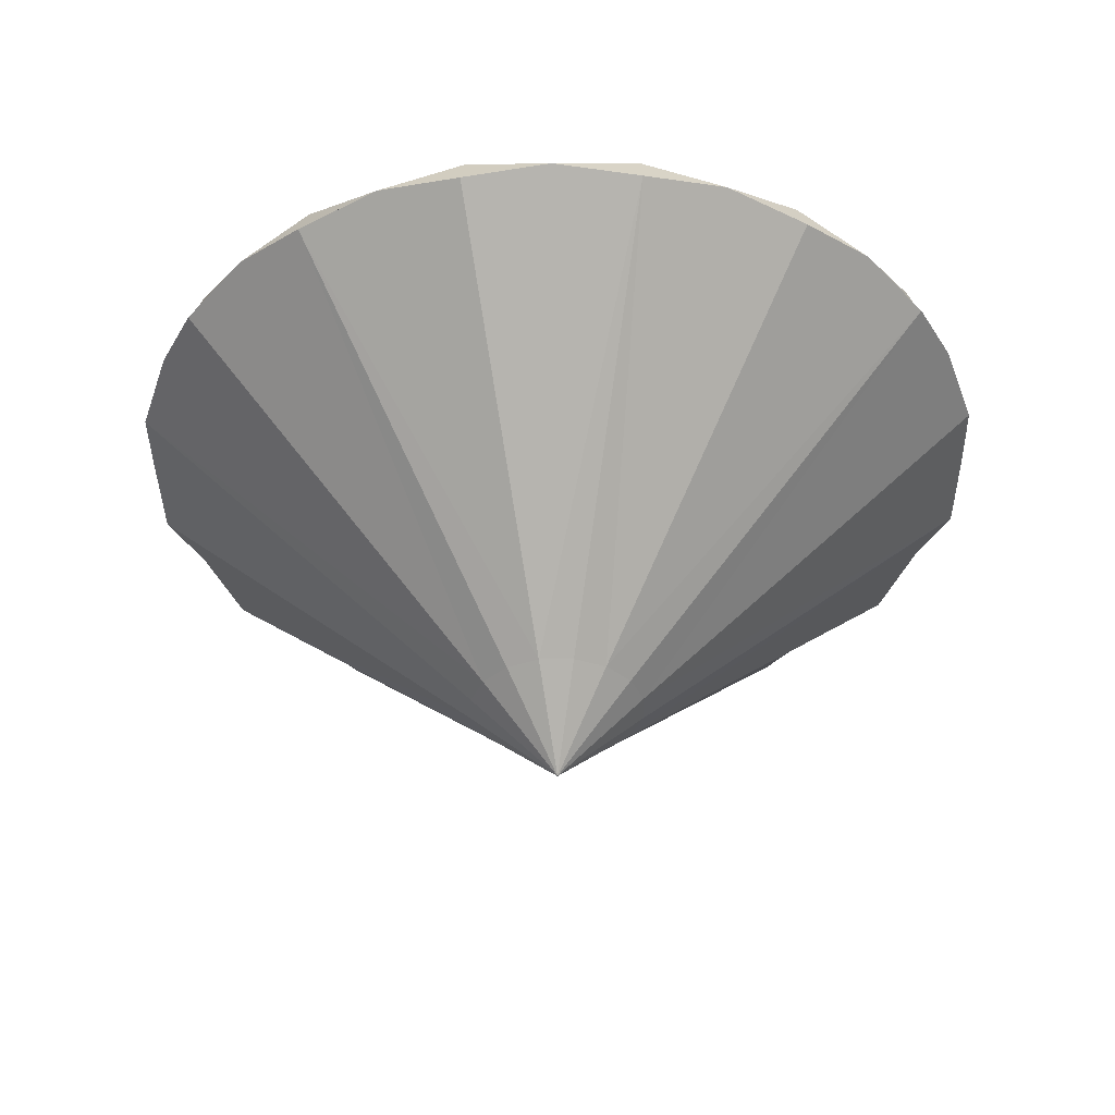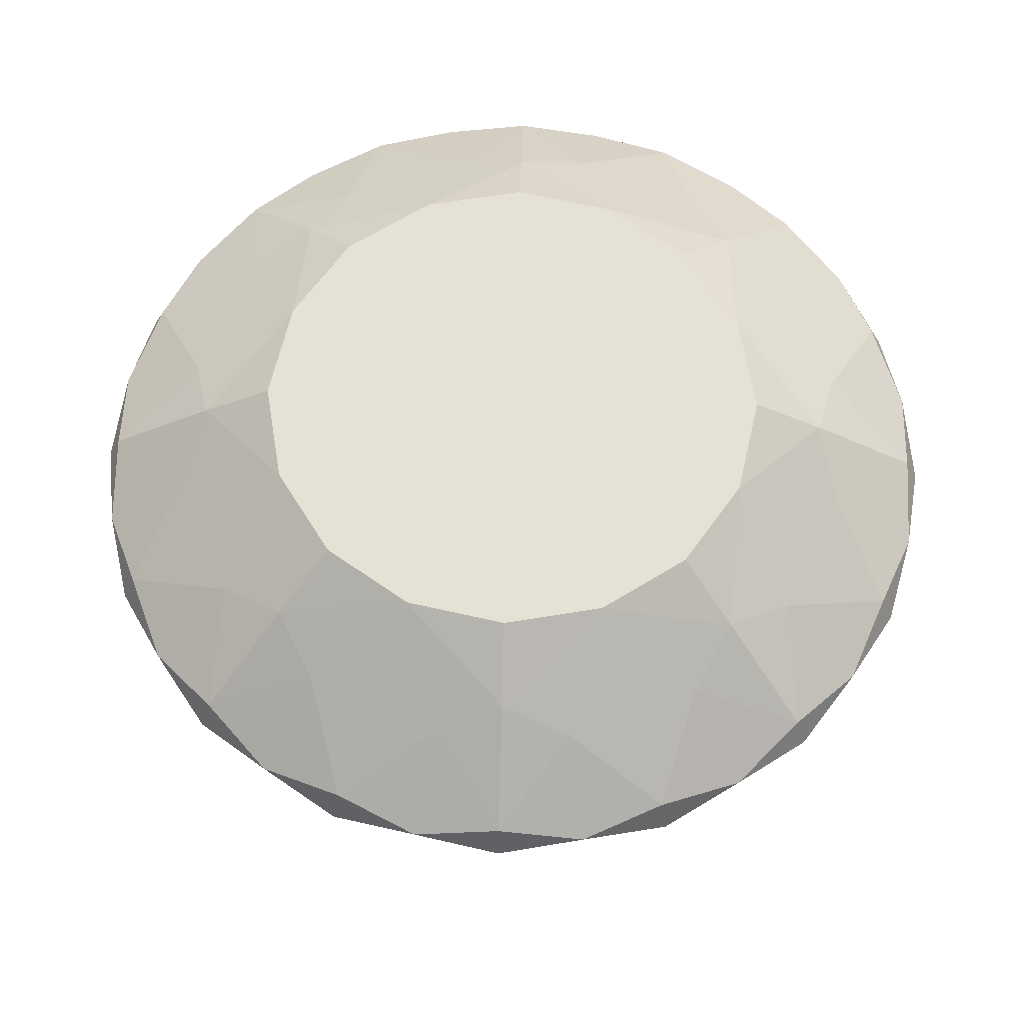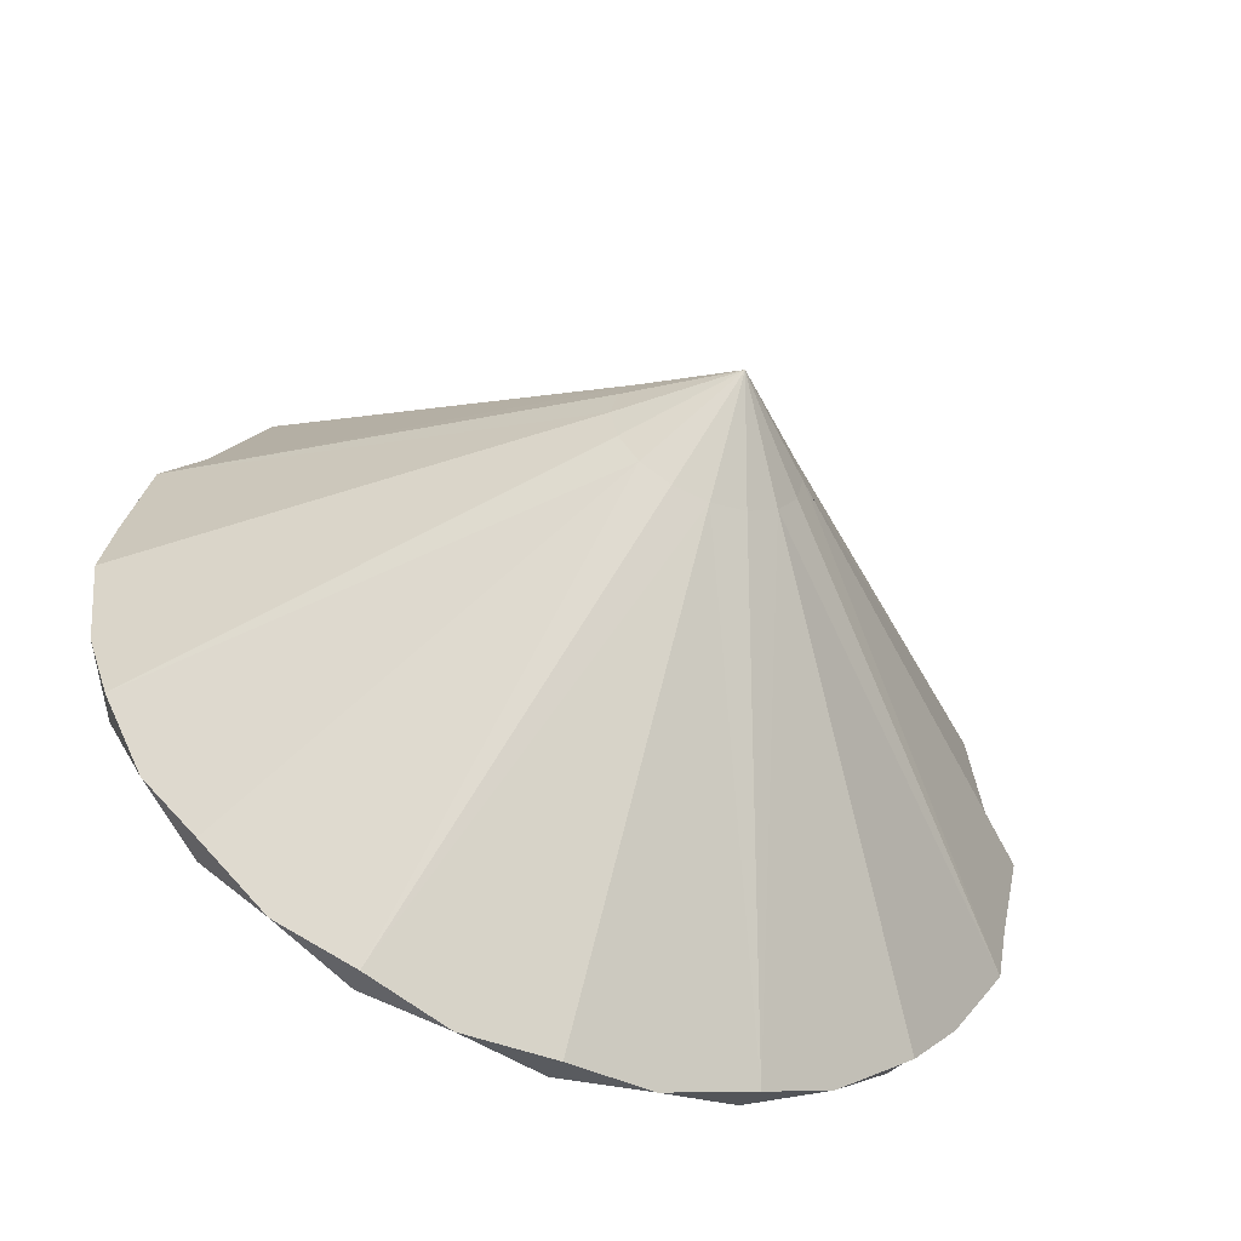
<metadata>
{"format":"obj","ext":"obj","renderer":"f3d","projection":"perspective","resolution":1024,"background":"white","views":[{"elev":-37.9,"azim":57.0,"up":"+Y"},{"elev":64.2,"azim":-110.7,"up":"+Y"},{"elev":-55.2,"azim":-22.2,"up":"+Z"}]}
</metadata>
<code>
v 0.5309 0.617 0.2199
v 0.4063 0.617 0.4063
v 0.5254 0.5703 0.3511
v 0.4063 0.617 0.4063
v 0.2199 0.617 0.5309
v 0.3511 0.5703 0.5254
v 0.2199 0.617 0.5309
v 0 0.617 0.5746
v 0.1233 0.5703 0.6198
v 0 0.617 0.5746
v -0.2199 0.617 0.5309
v -0.1233 0.5703 0.6198
v -0.2199 0.617 0.5309
v -0.4063 0.617 0.4063
v -0.3511 0.5703 0.5254
v -0.4063 0.617 0.4063
v -0.5309 0.617 0.2199
v -0.5254 0.5703 0.3511
v -0.5309 0.617 0.2199
v -0.5746 0.617 0
v -0.6198 0.5703 0.1233
v -0.5746 0.617 0
v -0.5309 0.617 -0.2199
v -0.6198 0.5703 -0.1233
v -0.5309 0.617 -0.2199
v -0.4063 0.617 -0.4063
v -0.5254 0.5703 -0.3511
v -0.4063 0.617 -0.4063
v -0.2199 0.617 -0.5309
v -0.3511 0.5703 -0.5254
v -0.2199 0.617 -0.5309
v -0 0.617 -0.5746
v -0.1233 0.5703 -0.6198
v -0 0.617 -0.5746
v 0.2199 0.617 -0.5309
v 0.1233 0.5703 -0.6198
v 0.2199 0.617 -0.5309
v 0.4063 0.617 -0.4063
v 0.3511 0.5703 -0.5254
v 0.4063 0.617 -0.4063
v 0.5309 0.617 -0.2199
v 0.5254 0.5703 -0.3511
v 0.5309 0.617 -0.2199
v 0.5746 0.617 0
v 0.6198 0.5703 -0.1233
v 0.5746 0.617 0
v 0.5309 0.617 0.2199
v 0.6198 0.5703 0.1233
v 0.9708 0.298 0.1931
v 0.8956 0.3375 0.371
v 0.823 0.298 0.5499
v 0.9239 0.2668 0.3827
v 0.823 0.298 0.5499
v 0.6855 0.3375 0.6854
v 0.5499 0.298 0.823
v 0.7071 0.2668 0.7071
v 0.5499 0.298 0.823
v 0.371 0.3375 0.8956
v 0.1931 0.298 0.9708
v 0.3827 0.2668 0.9239
v 0.1407 -0.4364 0.1407
v 0.9239 0.2668 0.3827
v 0.823 0.298 0.5499
v 0.7071 0.2668 0.7071
v 0.1931 0.298 0.9708
v 0 0.3375 0.9694
v -0.1931 0.298 0.9708
v 1e-06 0.2668 1
v 0.1407 -0.4364 0.1407
v 0.7071 0.2668 0.7071
v 0.5499 0.298 0.823
v 0.3827 0.2668 0.9239
v -0.1931 0.298 0.9708
v -0.371 0.3375 0.8956
v -0.5499 0.298 0.823
v -0.3827 0.2668 0.9239
v 0 -0.4364 0.199
v 0.3827 0.2668 0.9239
v 0.1931 0.298 0.9708
v 1e-06 0.2668 1
v -0.5499 0.298 0.823
v -0.6854 0.3375 0.6855
v -0.823 0.298 0.5499
v -0.7071 0.2668 0.7071
v 0 -0.4364 0.199
v 1e-06 0.2668 1
v -0.1931 0.298 0.9708
v -0.3827 0.2668 0.9239
v -0.823 0.298 0.5499
v -0.8956 0.3375 0.371
v -0.9708 0.298 0.1931
v -0.9239 0.2668 0.3827
v -0.1407 -0.4364 0.1407
v -0.3827 0.2668 0.9239
v -0.5499 0.298 0.823
v -0.7071 0.2668 0.7071
v -0.9708 0.298 0.1931
v -0.9694 0.3375 0
v -0.9708 0.298 -0.1931
v -1 0.2668 0
v -0.1407 -0.4364 0.1407
v -0.7071 0.2668 0.7071
v -0.823 0.298 0.5499
v -0.9239 0.2668 0.3827
v -0.9708 0.298 -0.1931
v -0.8956 0.3375 -0.371
v -0.823 0.298 -0.5499
v -0.9239 0.2668 -0.3827
v -0.199 -0.4364 0
v -0.9239 0.2668 0.3827
v -0.9708 0.298 0.1931
v -1 0.2668 0
v -0.823 0.298 -0.5499
v -0.6855 0.3375 -0.6855
v -0.5499 0.298 -0.823
v -0.7071 0.2668 -0.7071
v -0.199 -0.4364 0
v -1 0.2668 0
v -0.9708 0.298 -0.1931
v -0.9239 0.2668 -0.3827
v -0.5499 0.298 -0.823
v -0.371 0.3375 -0.8956
v -0.1931 0.298 -0.9708
v -0.3827 0.2668 -0.9239
v -0.1407 -0.4364 -0.1407
v -0.9239 0.2668 -0.3827
v -0.823 0.298 -0.5499
v -0.7071 0.2668 -0.7071
v -0.1931 0.298 -0.9708
v -0 0.3375 -0.9694
v 0.1931 0.298 -0.9708
v -0 0.2668 -1
v -0.1407 -0.4364 -0.1407
v -0.7071 0.2668 -0.7071
v -0.5499 0.298 -0.823
v -0.3827 0.2668 -0.9239
v 0.1931 0.298 -0.9708
v 0.371 0.3375 -0.8956
v 0.5499 0.298 -0.823
v 0.3827 0.2668 -0.9239
v -0 -0.4364 -0.199
v -0.3827 0.2668 -0.9239
v -0.1931 0.298 -0.9708
v -0 0.2668 -1
v 0.5499 0.298 -0.823
v 0.6855 0.3375 -0.6855
v 0.823 0.298 -0.5499
v 0.7071 0.2668 -0.7071
v -0 -0.4364 -0.199
v -0 0.2668 -1
v 0.1931 0.298 -0.9708
v 0.3827 0.2668 -0.9239
v 0.823 0.298 -0.5499
v 0.8956 0.3375 -0.371
v 0.9708 0.298 -0.1931
v 0.9239 0.2668 -0.3827
v 0.1407 -0.4364 -0.1407
v 0.3827 0.2668 -0.9239
v 0.5499 0.298 -0.823
v 0.7071 0.2668 -0.7071
v 0.9708 0.298 -0.1931
v 0.9694 0.3375 -0
v 0.9708 0.298 0.1931
v 1 0.2668 0
v 0.1407 -0.4364 -0.1407
v 0.7071 0.2668 -0.7071
v 0.823 0.298 -0.5499
v 0.9239 0.2668 -0.3827
v 0.199 -0.4364 0
v 1 0.2668 0
v 0.9708 0.298 0.1931
v 0.9239 0.2668 0.3827
v 0.199 -0.4364 0
v 0.9239 0.2668 -0.3827
v 0.9708 0.298 -0.1931
v 1 0.2668 0
v 0.1838 -0.4364 0.07614
v 0.1407 -0.4364 0.1407
v 0 -0.617 0
v 0.1407 -0.4364 0.1407
v 0.07614 -0.4364 0.1838
v 0 -0.617 0
v 0.07614 -0.4364 0.1838
v 0 -0.4364 0.199
v 0 -0.617 0
v 0 -0.4364 0.199
v -0.07614 -0.4364 0.1838
v 0 -0.617 0
v -0.07614 -0.4364 0.1838
v -0.1407 -0.4364 0.1407
v 0 -0.617 0
v -0.1407 -0.4364 0.1407
v -0.1838 -0.4364 0.07614
v 0 -0.617 0
v -0.1838 -0.4364 0.07614
v -0.199 -0.4364 0
v 0 -0.617 0
v -0.199 -0.4364 0
v -0.1838 -0.4364 -0.07614
v 0 -0.617 0
v -0.1838 -0.4364 -0.07614
v -0.1407 -0.4364 -0.1407
v 0 -0.617 0
v -0.1407 -0.4364 -0.1407
v -0.07614 -0.4364 -0.1838
v 0 -0.617 0
v -0.07614 -0.4364 -0.1838
v -0 -0.4364 -0.199
v 0 -0.617 0
v -0 -0.4364 -0.199
v 0.07614 -0.4364 -0.1838
v 0 -0.617 0
v 0.07614 -0.4364 -0.1838
v 0.1407 -0.4364 -0.1407
v 0 -0.617 0
v 0.1407 -0.4364 -0.1407
v 0.1838 -0.4364 -0.07614
v 0 -0.617 0
v 0.199 -0.4364 0
v 0.1838 -0.4364 0.07614
v 0 -0.617 0
v 0.1838 -0.4364 -0.07614
v 0.199 -0.4364 0
v 0 -0.617 0
v 0 -0.4364 0.199
v -0.3827 0.2668 0.9239
v -0.07614 -0.4364 0.1838
v 0.3827 0.2668 0.9239
v 0 -0.4364 0.199
v 0.07614 -0.4364 0.1838
v 0.1407 -0.4364 0.1407
v 0.3827 0.2668 0.9239
v 0.07614 -0.4364 0.1838
v 0.9239 0.2668 0.3827
v 0.1407 -0.4364 0.1407
v 0.1838 -0.4364 0.07614
v 0.199 -0.4364 0
v 0.9239 0.2668 0.3827
v 0.1838 -0.4364 0.07614
v 0.9239 0.2668 -0.3827
v 0.199 -0.4364 0
v 0.1838 -0.4364 -0.07614
v 0.1407 -0.4364 -0.1407
v 0.9239 0.2668 -0.3827
v 0.1838 -0.4364 -0.07614
v 0.3827 0.2668 -0.9239
v 0.1407 -0.4364 -0.1407
v 0.07614 -0.4364 -0.1838
v -0 -0.4364 -0.199
v 0.3827 0.2668 -0.9239
v 0.07614 -0.4364 -0.1838
v -0.3827 0.2668 -0.9239
v -0 -0.4364 -0.199
v -0.07614 -0.4364 -0.1838
v -0.1407 -0.4364 -0.1407
v -0.3827 0.2668 -0.9239
v -0.07614 -0.4364 -0.1838
v -0.9239 0.2668 -0.3827
v -0.1407 -0.4364 -0.1407
v -0.1838 -0.4364 -0.07614
v -0.199 -0.4364 0
v -0.9239 0.2668 -0.3827
v -0.1838 -0.4364 -0.07614
v -0.9239 0.2668 0.3827
v -0.199 -0.4364 0
v -0.1838 -0.4364 0.07614
v -0.1407 -0.4364 0.1407
v -0.9239 0.2668 0.3827
v -0.1838 -0.4364 0.07614
v -0.3827 0.2668 0.9239
v -0.1407 -0.4364 0.1407
v -0.07614 -0.4364 0.1838
v -0.5499 0.298 0.823
v -0.371 0.3375 0.8956
v -0.4396 0.4527 0.6578
v -0.6854 0.3375 0.6855
v -0.2806 0.5107 0.6773
v -0.4396 0.4527 0.6578
v -0.371 0.3375 0.8956
v -0.1543 0.4527 0.776
v -0.2806 0.5107 0.6773
v -0.371 0.3375 0.8956
v -0.1931 0.298 0.9708
v 0 0.3375 0.9694
v -0.1543 0.4527 0.776
v -0.371 0.3375 0.8956
v 0.1931 0.298 0.9708
v 0.371 0.3375 0.8956
v 0.1544 0.4527 0.776
v 0 0.3375 0.9694
v 0.2806 0.5107 0.6773
v 0.1544 0.4527 0.776
v 0.371 0.3375 0.8956
v 0.4396 0.4527 0.6578
v 0.2806 0.5107 0.6773
v 0.371 0.3375 0.8956
v 0.5499 0.298 0.823
v 0.6855 0.3375 0.6854
v 0.4396 0.4527 0.6578
v 0.371 0.3375 0.8956
v 0.823 0.298 0.5499
v 0.8956 0.3375 0.371
v 0.6578 0.4527 0.4396
v 0.6855 0.3375 0.6854
v 0.6773 0.5107 0.2806
v 0.6578 0.4527 0.4396
v 0.8956 0.3375 0.371
v 0.776 0.4527 0.1543
v 0.6773 0.5107 0.2806
v 0.8956 0.3375 0.371
v 0.9708 0.298 0.1931
v 0.9694 0.3375 -0
v 0.776 0.4527 0.1543
v 0.8956 0.3375 0.371
v 0.9708 0.298 -0.1931
v 0.8956 0.3375 -0.371
v 0.776 0.4527 -0.1543
v 0.9694 0.3375 -0
v 0.6773 0.5107 -0.2806
v 0.776 0.4527 -0.1543
v 0.8956 0.3375 -0.371
v 0.6578 0.4527 -0.4396
v 0.6773 0.5107 -0.2806
v 0.8956 0.3375 -0.371
v 0.823 0.298 -0.5499
v 0.6855 0.3375 -0.6855
v 0.6578 0.4527 -0.4396
v 0.8956 0.3375 -0.371
v 0.5499 0.298 -0.823
v 0.371 0.3375 -0.8956
v 0.4396 0.4527 -0.6578
v 0.6855 0.3375 -0.6855
v 0.2806 0.5107 -0.6773
v 0.4396 0.4527 -0.6578
v 0.371 0.3375 -0.8956
v 0.1543 0.4527 -0.776
v 0.2806 0.5107 -0.6773
v 0.371 0.3375 -0.8956
v 0.1931 0.298 -0.9708
v -0 0.3375 -0.9694
v 0.1543 0.4527 -0.776
v 0.371 0.3375 -0.8956
v -0.1931 0.298 -0.9708
v -0.371 0.3375 -0.8956
v -0.1543 0.4527 -0.776
v -0 0.3375 -0.9694
v -0.2806 0.5107 -0.6773
v -0.1543 0.4527 -0.776
v -0.371 0.3375 -0.8956
v -0.4396 0.4527 -0.6578
v -0.2806 0.5107 -0.6773
v -0.371 0.3375 -0.8956
v -0.5499 0.298 -0.823
v -0.6855 0.3375 -0.6855
v -0.4396 0.4527 -0.6578
v -0.371 0.3375 -0.8956
v -0.823 0.298 -0.5499
v -0.8956 0.3375 -0.371
v -0.6578 0.4527 -0.4396
v -0.6855 0.3375 -0.6855
v -0.6773 0.5107 -0.2806
v -0.6578 0.4527 -0.4396
v -0.8956 0.3375 -0.371
v -0.776 0.4527 -0.1543
v -0.6773 0.5107 -0.2806
v -0.8956 0.3375 -0.371
v -0.9708 0.298 -0.1931
v -0.9694 0.3375 0
v -0.776 0.4527 -0.1543
v -0.8956 0.3375 -0.371
v -0.9708 0.298 0.1931
v -0.8956 0.3375 0.371
v -0.776 0.4527 0.1543
v -0.9694 0.3375 0
v -0.6773 0.5107 0.2806
v -0.776 0.4527 0.1543
v -0.8956 0.3375 0.371
v -0.6578 0.4527 0.4396
v -0.6773 0.5107 0.2806
v -0.8956 0.3375 0.371
v -0.823 0.298 0.5499
v -0.6854 0.3375 0.6855
v -0.6578 0.4527 0.4396
v -0.8956 0.3375 0.371
v -0.5309 0.617 0.2199
v -0.6198 0.5703 0.1233
v -0.6773 0.5107 0.2806
v -0.6773 0.5107 0.2806
v -0.5254 0.5703 0.3511
v -0.5309 0.617 0.2199
v -0.2199 0.617 0.5309
v -0.3511 0.5703 0.5254
v -0.2806 0.5107 0.6773
v -0.2806 0.5107 0.6773
v -0.1233 0.5703 0.6198
v -0.2199 0.617 0.5309
v 0.2199 0.617 0.5309
v 0.1233 0.5703 0.6198
v 0.2806 0.5107 0.6773
v 0.2806 0.5107 0.6773
v 0.3511 0.5703 0.5254
v 0.2199 0.617 0.5309
v 0.5309 0.617 0.2199
v 0.5254 0.5703 0.3511
v 0.6773 0.5107 0.2806
v 0.6773 0.5107 0.2806
v 0.6198 0.5703 0.1233
v 0.5309 0.617 0.2199
v 0.5309 0.617 -0.2199
v 0.6198 0.5703 -0.1233
v 0.6773 0.5107 -0.2806
v 0.6773 0.5107 -0.2806
v 0.5254 0.5703 -0.3511
v 0.5309 0.617 -0.2199
v 0.2199 0.617 -0.5309
v 0.3511 0.5703 -0.5254
v 0.2806 0.5107 -0.6773
v 0.2806 0.5107 -0.6773
v 0.1233 0.5703 -0.6198
v 0.2199 0.617 -0.5309
v -0.2199 0.617 -0.5309
v -0.1233 0.5703 -0.6198
v -0.2806 0.5107 -0.6773
v -0.2806 0.5107 -0.6773
v -0.3511 0.5703 -0.5254
v -0.2199 0.617 -0.5309
v -0.5309 0.617 -0.2199
v -0.5254 0.5703 -0.3511
v -0.6773 0.5107 -0.2806
v -0.6773 0.5107 -0.2806
v -0.6198 0.5703 -0.1233
v -0.5309 0.617 -0.2199
v -0.5254 0.5703 -0.3511
v -0.4063 0.617 -0.4063
v -0.3511 0.5703 -0.5254
v -0.2806 0.5107 -0.6773
v -0.4396 0.4527 -0.6578
v -0.6855 0.3375 -0.6855
v -0.6578 0.4527 -0.4396
v -0.6773 0.5107 -0.2806
v -0.6198 0.5703 0.1233
v -0.5746 0.617 0
v -0.6198 0.5703 -0.1233
v -0.6773 0.5107 -0.2806
v -0.776 0.4527 -0.1543
v -0.9694 0.3375 0
v -0.776 0.4527 0.1543
v -0.6773 0.5107 0.2806
v -0.3511 0.5703 0.5254
v -0.4063 0.617 0.4063
v -0.5254 0.5703 0.3511
v -0.6773 0.5107 0.2806
v -0.6578 0.4527 0.4396
v -0.6854 0.3375 0.6855
v -0.4396 0.4527 0.6578
v -0.2806 0.5107 0.6773
v 0.2806 0.5107 0.6773
v 0.1233 0.5703 0.6198
v 0 0.617 0.5746
v 0.2806 0.5107 0.6773
v 0 0.617 0.5746
v -0.1233 0.5703 0.6198
v -0.2806 0.5107 0.6773
v -0.1543 0.4527 0.776
v 0 0.3375 0.9694
v 0.1544 0.4527 0.776
v 0.5254 0.5703 0.3511
v 0.4063 0.617 0.4063
v 0.3511 0.5703 0.5254
v 0.2806 0.5107 0.6773
v 0.4396 0.4527 0.6578
v 0.6855 0.3375 0.6854
v 0.6578 0.4527 0.4396
v 0.6773 0.5107 0.2806
v 0.6773 0.5107 -0.2806
v 0.6198 0.5703 -0.1233
v 0.5746 0.617 0
v 0.6773 0.5107 -0.2806
v 0.5746 0.617 0
v 0.6198 0.5703 0.1233
v 0.6773 0.5107 0.2806
v 0.776 0.4527 0.1543
v 0.9694 0.3375 -0
v 0.776 0.4527 -0.1543
v 0.3511 0.5703 -0.5254
v 0.4063 0.617 -0.4063
v 0.5254 0.5703 -0.3511
v 0.6773 0.5107 -0.2806
v 0.6578 0.4527 -0.4396
v 0.6855 0.3375 -0.6855
v 0.4396 0.4527 -0.6578
v 0.2806 0.5107 -0.6773
v -0.1233 0.5703 -0.6198
v -0 0.617 -0.5746
v 0.1233 0.5703 -0.6198
v 0.2806 0.5107 -0.6773
v 0.1543 0.4527 -0.776
v -0 0.3375 -0.9694
v -0.1543 0.4527 -0.776
v -0.2806 0.5107 -0.6773
v 0.2199 0.617 0.5309
v 0.4063 0.617 0.4063
v 0.5309 0.617 0.2199
v 0.5746 0.617 0
v 0.5309 0.617 -0.2199
v 0.4063 0.617 -0.4063
v 0.2199 0.617 -0.5309
v -0 0.617 -0.5746
v -0.2199 0.617 -0.5309
v -0.4063 0.617 -0.4063
v -0.5309 0.617 -0.2199
v -0.5746 0.617 0
v -0.5309 0.617 0.2199
v -0.4063 0.617 0.4063
v -0.2199 0.617 0.5309
v 0 0.617 0.5746
f 1 2 3
f 4 5 6
f 7 8 9
f 10 11 12
f 13 14 15
f 16 17 18
f 19 20 21
f 22 23 24
f 25 26 27
f 28 29 30
f 31 32 33
f 34 35 36
f 40 41 42
f 43 44 45
f 46 47 48
f 177 178 179
f 180 181 182
f 183 184 185
f 186 187 188
f 189 190 191
f 192 193 194
f 195 196 197
f 198 199 200
f 201 202 203
f 204 205 206
f 207 208 209
f 210 211 212
f 213 214 215
f 216 217 218
f 219 220 221
f 222 223 224
f 225 226 227
f 228 229 230
f 231 232 233
f 234 235 236
f 237 238 239
f 240 241 242
f 243 244 245
f 246 247 248
f 249 250 251
f 252 253 254
f 255 256 257
f 258 259 260
f 261 262 263
f 264 265 266
f 267 268 269
f 270 271 272
f 277 278 279
f 280 281 282
f 291 292 293
f 294 295 296
f 305 306 307
f 308 309 310
f 319 320 321
f 322 323 324
f 333 334 335
f 336 337 338
f 347 348 349
f 350 351 352
f 361 362 363
f 364 365 366
f 375 376 377
f 378 379 380
f 385 386 387
f 388 389 390
f 391 392 393
f 394 395 396
f 397 398 399
f 400 401 402
f 403 404 405
f 406 407 408
f 409 410 411
f 412 413 414
f 415 416 417
f 418 419 420
f 421 422 423
f 424 425 426
f 427 428 429
f 430 431 432
f 501 502 503
f 501 503 504
f 501 504 505
f 501 505 506
f 501 506 507
f 501 507 508
f 501 508 509
f 501 509 510
f 501 510 511
f 501 511 512
f 501 512 513
f 501 513 514
f 501 514 515
f 515 516 501
f 37 38 39
f 49 50 51
f 51 52 49
f 53 54 55
f 55 56 53
f 57 58 59
f 59 60 57
f 61 62 63
f 63 64 61
f 65 66 67
f 67 68 65
f 69 70 71
f 71 72 69
f 73 74 75
f 75 76 73
f 77 78 79
f 79 80 77
f 81 82 83
f 83 84 81
f 85 86 87
f 87 88 85
f 89 90 91
f 91 92 89
f 93 94 95
f 95 96 93
f 97 98 99
f 99 100 97
f 101 102 103
f 103 104 101
f 105 106 107
f 107 108 105
f 109 110 111
f 111 112 109
f 113 114 115
f 115 116 113
f 117 118 119
f 119 120 117
f 121 122 123
f 123 124 121
f 125 126 127
f 127 128 125
f 129 130 131
f 131 132 129
f 133 134 135
f 135 136 133
f 137 138 139
f 139 140 137
f 141 142 143
f 143 144 141
f 145 146 147
f 147 148 145
f 149 150 151
f 151 152 149
f 153 154 155
f 155 156 153
f 157 158 159
f 159 160 157
f 161 162 163
f 163 164 161
f 165 166 167
f 167 168 165
f 169 170 171
f 171 172 169
f 173 174 175
f 175 176 173
f 273 274 275
f 275 276 273
f 283 284 285
f 285 286 283
f 287 288 289
f 289 290 287
f 297 298 299
f 299 300 297
f 301 302 303
f 303 304 301
f 311 312 313
f 313 314 311
f 315 316 317
f 317 318 315
f 325 326 327
f 327 328 325
f 329 330 331
f 331 332 329
f 339 340 341
f 341 342 339
f 343 344 345
f 345 346 343
f 353 354 355
f 355 356 353
f 357 358 359
f 359 360 357
f 367 368 369
f 369 370 367
f 371 372 373
f 373 374 371
f 381 382 383
f 383 384 381
f 433 434 435
f 433 435 436
f 433 436 437
f 433 437 438
f 433 438 439
f 433 439 440
f 441 442 443
f 441 443 444
f 441 444 445
f 441 445 446
f 441 446 447
f 441 447 448
f 449 450 451
f 449 451 452
f 449 452 453
f 449 453 454
f 449 454 455
f 449 455 456
f 457 458 459
f 460 461 462
f 460 462 463
f 460 463 464
f 464 465 466
f 464 466 460
f 467 468 469
f 467 469 470
f 467 470 471
f 467 471 472
f 467 472 473
f 467 473 474
f 475 476 477
f 478 479 480
f 478 480 481
f 478 481 482
f 482 483 484
f 482 484 478
f 485 486 487
f 485 487 488
f 485 488 489
f 485 489 490
f 485 490 491
f 485 491 492
f 493 494 495
f 493 495 496
f 493 496 497
f 493 497 498
f 493 498 499
f 493 499 500

</code>
